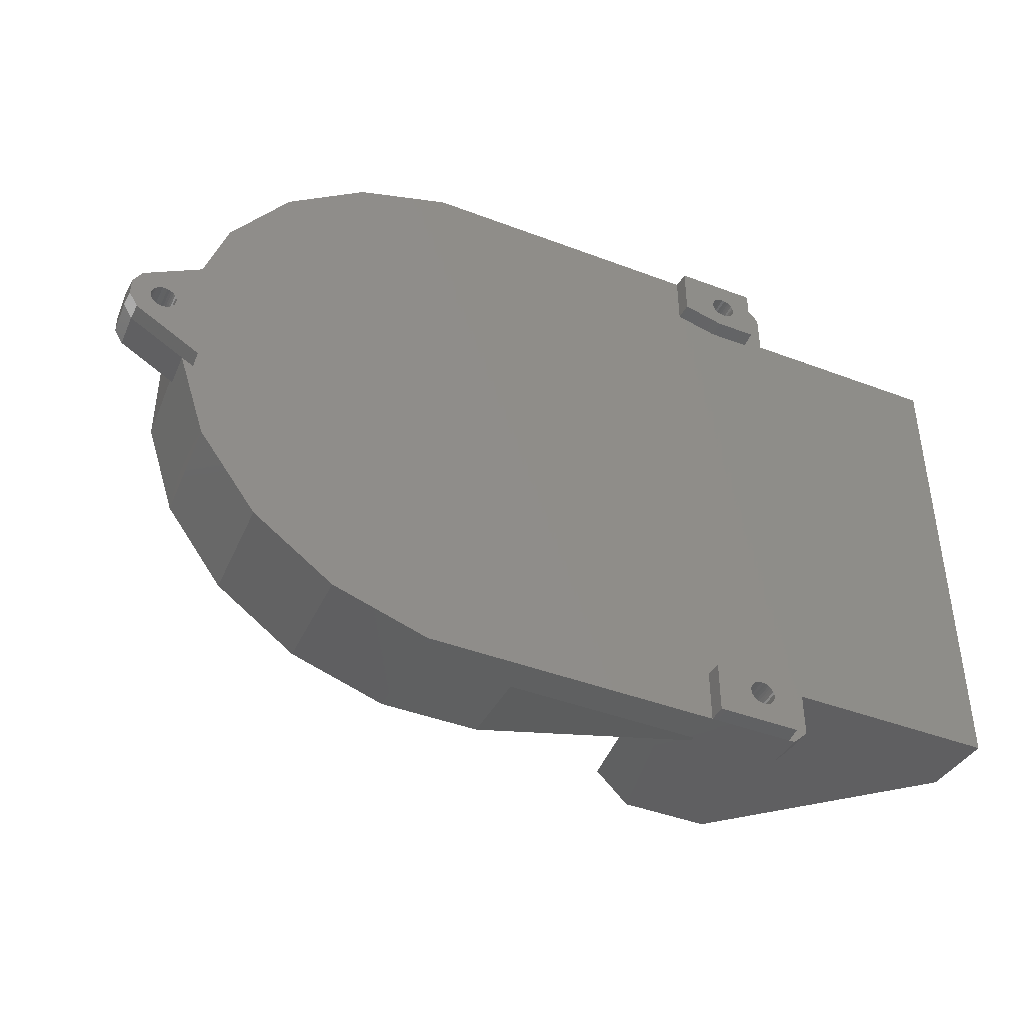
<metadata>
{"format":"stl","ext":"stl","renderer":"f3d","projection":"perspective","resolution":1024,"background":"white","views":[{"elev":-42.9,"azim":155.7,"up":"+Y"}]}
</metadata>
<code>
# stl→obj: 403 verts, 814 faces
v -0.0425 0.076 0.095
v -0.0425 0.08037 0.119
v -0.0425 0.076 0.121
v -0.0425 0.1009 0.119
v -0.0425 0.1702 0.095
v -0.2056 -0.1777 0.095
v -0.03505 -0.2207 0.095
v -0.1802 -0.1777 0.095
v -0.1253 -0.1253 0.095
v -0.126 -0.1243 0.095
v -0.08044 -0.1579 0.095
v -0.0425 -0.1702 0.095
v 0.03495 -0.2207 0.095
v 0.0425 -0.1702 0.095
v 0.1014 -0.1991 0.095
v 0.08044 -0.1579 0.095
v 0.0425 -0.076 0.095
v -0.0425 -0.076 0.095
v 0.1253 -0.1253 0.095
v -0.126 0.1243 0.095
v -0.1253 0.1253 0.095
v -0.1854 0.1828 0.095
v 0.158 -0.158 0.095
v 0.1579 -0.08044 0.095
v -0.08044 0.1579 0.095
v 0.1991 -0.1014 0.095
v 0.175 -0.02772 0.095
v -0.03505 0.2207 0.095
v 0.2207 -0.03495 0.095
v 0.0425 0.1702 0.095
v 0.0425 0.076 0.095
v 0.03495 0.2207 0.095
v 0.2207 0.03495 0.095
v 0.175 0.02772 0.095
v 0.08044 0.1579 0.095
v 0.1014 0.1991 0.095
v 0.1991 0.1014 0.095
v 0.1579 0.08044 0.095
v 0.158 0.158 0.095
v 0.1253 0.1253 0.095
v -0.07808 -0.07808 0.119
v -0.06443 -0.06443 0.119
v -0.09838 -0.05013 0.119
v -0.05013 -0.09838 0.119
v -0.0425 -0.08037 0.119
v -0.0425 -0.1009 0.119
v -0.08119 -0.04137 0.119
v -0.1091 -0.01727 0.119
v -0.09 -0.01425 0.119
v -0.1091 0.01727 0.119
v -0.09 0.01425 0.119
v -0.08119 0.04137 0.119
v -0.09838 0.05013 0.119
v -0.06443 0.06443 0.119
v -0.07808 0.07808 0.119
v -0.05013 0.09838 0.119
v -0.05079 0.05079 0.13
v -0.03261 0.064 0.13
v -0.03872 0.076 0.1223
v 0.03872 0.076 0.1223
v 0.0425 0.076 0.121
v 0.01204 0.076 0.1271
v -0.01204 0.076 0.1271
v 0.1611 0.1611 0.012
v 0.203 0.1034 0.012
v 0.1034 -0.203 0.012
v 0.03564 -0.225 0.012
v -0.267 -0.1725 0.193
v -0.2021 -0.1725 0.193
v -0.3953 -0.1793 0.064
v -0.2486 -0.1806 0.038
v -0.398 -0.182 0.012
v -0.25 -0.182 0.012
v -0.206 -0.1806 0.038
v 0.0425 -0.1009 0.119
v 0.05013 -0.09838 0.119
v -0.03542 0.2236 0.038
v -0.206 0.1806 0.038
v -0.2002 0.1773 0.127
v -0.191 0.1796 0.127
v -0.2049 0.1721 0.2
v -0.204 0.1724 0.2
v -0.168 -0.1569 0.127
v -0.1782 -0.1489 0.193
v -0.08278 -0.07527 0.1182
v -0.09012 -0.08011 0.127
v -0.2394 0.225 0.012
v -0.2388 0.2236 0.038
v -0.235 0.225 0.012
v -0.175 0.225 0.012
v 0.03564 0.225 0.012
v 0.1091 -0.01727 0.119
v 0.09838 -0.05013 0.119
v 0.203 -0.1034 0.012
v 0.1611 -0.1611 0.012
v -0.0425 -0.076 0.121
v -0.08278 0.07527 0.1182
v -0.1003 0.05112 0.1182
v 0.05013 0.09838 0.119
v 0.07808 0.07808 0.119
v 0.1034 0.203 0.012
v 0.0425 0.1009 0.119
v 0.0425 0.08037 0.119
v 0.1091 0.01727 0.119
v 0.09838 0.05013 0.119
v -0.09012 0.08011 0.127
v 0.2236 0.0401 0.012
v 0.2224 0.03918 0.038
v 0.2236 0.03542 0.038
v 0.2236 -0.0401 0.012
v 0.2224 -0.03918 0.038
v 0.2236 -0.03542 0.038
v -0.2394 -0.225 0.012
v -0.235 -0.225 0.012
v -0.2388 -0.2236 0.038
v -0.175 -0.225 0.012
v -0.03542 -0.2236 0.038
v -0.03872 -0.076 0.1223
v -0.01204 -0.076 0.1271
v 0.01204 -0.076 0.1271
v 0.03872 -0.076 0.1223
v 0.0425 -0.076 0.121
v 0.07808 -0.07808 0.119
v 0.0425 -0.08037 0.119
v -0.1003 -0.05112 0.1182
v -0.064 0.03261 0.13
v -0.07095 0.01124 0.13
v -0.1112 -0.01761 0.1182
v -0.064 -0.03261 0.13
v -0.07095 -0.01124 0.13
v -0.05079 -0.05079 0.13
v -0.1112 0.01761 0.1182
v -0.03261 -0.064 0.13
v -0.01124 0.07095 0.13
v 0.01124 -0.07095 0.13
v 0.05079 -0.05079 0.13
v -0.01124 -0.07095 0.13
v 0.03261 -0.064 0.13
v 0.064 -0.03261 0.13
v 0.01124 0.07095 0.13
v 0.07095 -0.01124 0.13
v 0.07095 0.01124 0.13
v 0.064 0.03261 0.13
v 0.05079 0.05079 0.13
v 0.03261 0.064 0.13
v 0.06443 0.06443 0.119
v -0.25 -0.2144 0.012
v -0.235 -0.178 0.012
v -0.175 -0.1856 0.012
v -0.25 0.182 0.012
v -0.398 0.182 0.012
v -0.205 -0.178 0.012
v -0.235 0.178 0.012
v -0.25 0.2144 0.012
v -0.205 0.178 0.012
v -0.175 0.1856 0.012
v 0.215 -0.04503 0.012
v 0.215 0.04503 0.012
v -0.2486 -0.2138 0.038
v -0.2015 -0.1965 0.038
v -0.2023 -0.1949 0.038
v -0.2035 -0.1935 0.038
v -0.2049 -0.1923 0.038
v -0.2065 -0.1915 0.038
v -0.2082 -0.1909 0.038
v -0.21 -0.1908 0.038
v -0.2118 -0.1909 0.038
v -0.2135 -0.1915 0.038
v -0.2151 -0.1923 0.038
v -0.2065 -0.2085 0.038
v -0.2049 -0.2077 0.038
v -0.2035 -0.2065 0.038
v -0.2023 -0.2051 0.038
v -0.2015 -0.2035 0.038
v -0.2009 -0.2018 0.038
v -0.2007 -0.2 0.038
v -0.2009 -0.1982 0.038
v -0.2165 -0.2065 0.038
v -0.2177 -0.2051 0.038
v -0.2151 -0.2077 0.038
v -0.2135 -0.2085 0.038
v -0.2185 -0.2035 0.038
v -0.2191 -0.2018 0.038
v -0.2118 -0.2091 0.038
v -0.2192 -0.2 0.038
v -0.21 -0.2092 0.038
v -0.2191 -0.1982 0.038
v -0.2082 -0.2091 0.038
v -0.2185 -0.1965 0.038
v -0.2177 -0.1949 0.038
v -0.2165 -0.1935 0.038
v -0.3953 0.1793 0.064
v -0.209 -0.1065 0.193
v -0.2316 -0.03669 0.193
v -0.2316 0.03669 0.193
v -0.267 0.1221 0.193
v -0.209 0.1065 0.193
v -0.2036 0.1138 0.193
v -0.2036 0.1221 0.193
v -0.267 0.1725 0.193
v 0.06443 -0.06443 0.119
v 0.08119 -0.04137 0.119
v 0.09 -0.01425 0.119
v 0.09 0.01425 0.119
v 0.08119 0.04137 0.119
v -0.204 0.1221 0.2
v -0.267 0.1221 0.2
v -0.267 0.1721 0.2
v -0.2058 -0.1049 0.127
v -0.1083 -0.05516 0.127
v -0.2282 -0.03614 0.127
v -0.12 -0.01901 0.127
v -0.12 0.01901 0.127
v -0.2282 0.03614 0.127
v -0.2058 0.1049 0.127
v -0.1083 0.05516 0.127
v -0.2002 0.1127 0.127
v -0.2015 0.1965 0.038
v -0.2009 0.1982 0.038
v -0.2007 0.2 0.038
v -0.2009 0.2018 0.038
v -0.2015 0.2035 0.038
v -0.2023 0.2051 0.038
v -0.2035 0.2065 0.038
v -0.2049 0.2077 0.038
v -0.2082 0.2091 0.038
v -0.2165 0.1935 0.038
v -0.2177 0.1949 0.038
v -0.2486 0.1806 0.038
v -0.2065 0.2085 0.038
v -0.2151 0.1923 0.038
v -0.2185 0.1965 0.038
v -0.2135 0.1915 0.038
v -0.2191 0.1982 0.038
v -0.2118 0.1909 0.038
v -0.2192 0.2 0.038
v -0.2486 0.2138 0.038
v -0.21 0.1908 0.038
v -0.2191 0.2018 0.038
v -0.2082 0.1909 0.038
v -0.2185 0.2035 0.038
v -0.2065 0.1915 0.038
v -0.2177 0.2051 0.038
v -0.2049 0.1923 0.038
v -0.2165 0.2065 0.038
v -0.2035 0.1935 0.038
v -0.2151 0.2077 0.038
v -0.2023 0.1949 0.038
v -0.2135 0.2085 0.038
v -0.2118 0.2091 0.038
v -0.21 0.2092 0.038
v -0.2344 0.2244 0
v -0.1756 0.2244 0
v 0.245 0.00925 0.038
v 0.2432 0.009072 0.038
v 0.2415 0.008546 0.038
v 0.2399 0.007691 0.038
v 0.2385 0.006541 0.038
v 0.2373 0.005139 0.038
v 0.2365 0.00354 0.038
v 0.2385 -0.006541 0.038
v 0.2373 -0.005139 0.038
v 0.2359 0.001805 0.038
v 0.2357 0 0.038
v 0.2399 -0.007691 0.038
v 0.2527 -0.005139 0.038
v 0.2676 -0.006066 0.038
v 0.2535 -0.00354 0.038
v 0.2541 -0.001805 0.038
v 0.2542 1.133e-18 0.038
v 0.2365 -0.00354 0.038
v 0.2616 -0.01657 0.038
v 0.2415 -0.008546 0.038
v 0.2676 0.006066 0.038
v 0.2541 0.001805 0.038
v 0.2535 0.00354 0.038
v 0.2359 -0.001805 0.038
v 0.2527 0.005139 0.038
v 0.2432 -0.009072 0.038
v 0.2616 0.01657 0.038
v 0.2515 0.006541 0.038
v 0.2501 0.007691 0.038
v 0.2485 0.008546 0.038
v 0.2468 0.009072 0.038
v 0.245 -0.00925 0.038
v 0.2468 -0.009072 0.038
v 0.2485 -0.008546 0.038
v 0.2501 -0.007691 0.038
v 0.2515 -0.006541 0.038
v 0.2626 0.01757 0.012
v 0.2626 -0.01757 0.012
v -0.1756 -0.2244 0
v -0.2344 -0.2244 0
v 0.2621 0.01711 0
v 0.2156 0.04394 0
v -0.1756 -0.1861 0
v -0.2051 -0.1786 0
v -0.2344 0.1786 0
v -0.2051 0.1786 0
v -0.2344 -0.1786 0
v 0.2156 -0.04394 0
v 0.2621 -0.01711 0
v -0.1756 0.1861 0
v -0.2007 -0.2 0
v -0.2009 -0.2018 0
v -0.2015 -0.2035 0
v -0.2023 -0.2051 0
v -0.2035 -0.2065 0
v -0.2049 -0.2077 0
v -0.2065 -0.2085 0
v -0.2082 -0.2091 0
v -0.21 -0.2092 0
v -0.2118 -0.2091 0
v -0.2135 -0.2085 0
v -0.2151 -0.2077 0
v -0.2165 -0.2065 0
v -0.2177 -0.2051 0
v -0.2185 -0.2035 0
v -0.2191 -0.2018 0
v -0.2192 -0.2 0
v -0.2191 -0.1982 0
v -0.2185 -0.1965 0
v -0.2177 -0.1949 0
v -0.2165 -0.1935 0
v -0.2151 -0.1923 0
v -0.2135 -0.1915 0
v -0.2118 -0.1909 0
v -0.21 -0.1908 0
v -0.2082 -0.1909 0
v -0.2065 -0.1915 0
v -0.2049 -0.1923 0
v -0.2035 -0.1935 0
v -0.2023 -0.1949 0
v -0.2015 -0.1965 0
v -0.2009 -0.1982 0
v -0.2007 0.2 0
v -0.2009 0.1982 0
v -0.2015 0.1965 0
v -0.2023 0.1949 0
v -0.2035 0.1935 0
v -0.2049 0.1923 0
v -0.2065 0.1915 0
v -0.2082 0.1909 0
v -0.21 0.1908 0
v -0.2118 0.1909 0
v -0.2135 0.1915 0
v -0.2151 0.1923 0
v -0.2165 0.1935 0
v -0.2177 0.1949 0
v -0.2185 0.1965 0
v -0.2191 0.1982 0
v -0.2192 0.2 0
v -0.2191 0.2018 0
v -0.2185 0.2035 0
v -0.2177 0.2051 0
v -0.2165 0.2065 0
v -0.2151 0.2077 0
v -0.2135 0.2085 0
v -0.2118 0.2091 0
v -0.21 0.2092 0
v -0.2082 0.2091 0
v -0.2065 0.2085 0
v -0.2049 0.2077 0
v -0.2035 0.2065 0
v -0.2023 0.2051 0
v -0.2015 0.2035 0
v -0.2009 0.2018 0
v 0.2357 0 0
v 0.2359 0.001805 0
v 0.2365 0.00354 0
v 0.2373 0.005139 0
v 0.2385 0.006541 0
v 0.2399 0.007691 0
v 0.2415 0.008546 0
v 0.2432 0.009072 0
v 0.245 0.00925 0
v 0.2468 0.009072 0
v 0.2485 0.008546 0
v 0.2501 0.007691 0
v 0.2515 0.006541 0
v 0.2527 0.005139 0
v 0.2535 0.00354 0
v 0.2541 0.001805 0
v 0.2542 1.133e-18 0
v 0.269 -0.006431 0.012
v 0.2541 -0.001805 0
v 0.2535 -0.00354 0
v 0.2527 -0.005139 0
v 0.2515 -0.006541 0
v 0.2501 -0.007691 0
v 0.2485 -0.008546 0
v 0.2468 -0.009072 0
v 0.245 -0.00925 0
v 0.2432 -0.009072 0
v 0.2415 -0.008546 0
v 0.2399 -0.007691 0
v 0.2385 -0.006541 0
v 0.2373 -0.005139 0
v 0.2365 -0.00354 0
v 0.2359 -0.001805 0
v 0.269 0.006431 0.012
v 0.2684 -0.006262 0
v 0.2684 0.006262 0
f 1 2 3
f 1 4 2
f 1 5 4
f 6 7 8
f 9 10 8
f 7 11 8
f 8 11 9
f 7 12 11
f 7 13 12
f 13 14 12
f 13 15 14
f 15 16 14
f 12 17 18
f 14 17 12
f 15 19 16
f 20 21 22
f 15 23 19
f 23 24 19
f 21 25 22
f 23 26 24
f 26 27 24
f 5 28 25
f 25 28 22
f 26 29 27
f 1 30 5
f 31 30 1
f 5 32 28
f 30 32 5
f 27 33 34
f 29 33 27
f 35 36 30
f 30 36 32
f 33 37 34
f 34 37 38
f 37 39 38
f 40 39 35
f 38 39 40
f 35 39 36
f 41 42 43
f 44 45 41
f 46 45 44
f 41 45 42
f 43 47 48
f 42 47 43
f 47 49 48
f 49 50 48
f 49 51 50
f 50 52 53
f 51 52 50
f 53 54 55
f 52 54 53
f 54 2 55
f 2 56 55
f 2 4 56
f 25 4 5
f 56 4 25
f 54 3 2
f 54 57 3
f 3 58 59
f 57 58 3
f 31 60 61
f 31 62 60
f 1 63 31
f 31 63 62
f 1 59 63
f 1 3 59
f 64 37 65
f 64 39 37
f 66 15 67
f 67 15 13
f 68 6 69
f 70 71 68
f 72 71 70
f 68 71 6
f 6 8 69
f 72 73 71
f 71 74 6
f 14 16 75
f 75 16 76
f 77 22 28
f 78 22 77
f 22 79 80
f 78 79 22
f 79 81 82
f 79 78 81
f 8 10 83
f 83 69 8
f 83 84 69
f 85 86 10
f 10 86 83
f 87 88 89
f 88 90 89
f 77 91 90
f 28 32 77
f 77 32 91
f 90 88 77
f 44 11 46
f 11 12 46
f 24 92 93
f 24 27 92
f 94 23 95
f 94 26 23
f 12 18 46
f 18 45 46
f 18 96 45
f 21 55 25
f 55 56 25
f 53 97 98
f 97 21 20
f 53 55 97
f 97 55 21
f 99 40 35
f 99 100 40
f 91 36 101
f 91 32 36
f 30 31 102
f 31 103 102
f 31 61 103
f 95 23 66
f 66 23 15
f 41 11 44
f 9 11 41
f 92 34 104
f 27 34 92
f 104 38 105
f 34 38 104
f 30 102 35
f 102 99 35
f 97 20 106
f 22 80 20
f 20 80 106
f 107 65 108
f 108 33 109
f 108 37 33
f 65 37 108
f 110 111 94
f 94 111 26
f 112 29 111
f 111 29 26
f 113 114 115
f 114 116 115
f 117 13 7
f 117 67 13
f 116 67 117
f 116 117 115
f 18 118 96
f 18 119 118
f 18 17 119
f 17 120 119
f 17 121 120
f 17 122 121
f 123 24 93
f 19 24 123
f 17 124 122
f 17 75 124
f 17 14 75
f 105 38 100
f 38 40 100
f 112 109 29
f 29 109 33
f 117 7 74
f 74 7 6
f 76 19 123
f 16 19 76
f 101 39 64
f 101 36 39
f 9 85 10
f 9 41 85
f 85 43 125
f 41 43 85
f 51 126 52
f 127 126 51
f 125 48 128
f 43 48 125
f 126 54 52
f 126 57 54
f 47 129 49
f 129 130 49
f 42 131 47
f 131 129 47
f 49 127 51
f 130 127 49
f 128 50 132
f 48 50 128
f 131 96 133
f 42 96 131
f 96 118 133
f 42 45 96
f 132 53 98
f 50 53 132
f 58 63 59
f 58 134 63
f 133 129 131
f 133 130 129
f 133 127 130
f 135 136 137
f 138 136 135
f 127 57 126
f 127 58 57
f 137 139 133
f 133 139 127
f 136 139 137
f 58 140 134
f 141 142 139
f 143 144 142
f 140 144 145
f 127 144 58
f 139 144 127
f 58 144 140
f 142 144 139
f 60 145 61
f 61 146 103
f 145 144 61
f 61 144 146
f 134 62 63
f 134 140 62
f 62 145 60
f 140 145 62
f 113 147 114
f 147 73 148
f 114 147 148
f 116 149 67
f 73 72 150
f 72 151 150
f 152 148 153
f 148 73 153
f 73 150 153
f 153 150 154
f 152 153 155
f 154 87 89
f 153 154 89
f 149 152 156
f 152 155 156
f 94 95 157
f 95 66 157
f 66 67 157
f 94 157 110
f 158 157 91
f 156 90 91
f 67 149 91
f 149 156 91
f 157 67 91
f 107 158 65
f 158 91 101
f 65 158 64
f 158 101 64
f 159 73 147
f 159 71 73
f 160 74 161
f 161 74 162
f 162 74 163
f 163 74 164
f 164 74 165
f 165 74 166
f 166 74 167
f 167 74 168
f 168 74 169
f 169 74 71
f 170 117 171
f 171 117 172
f 172 117 173
f 173 117 174
f 174 117 175
f 175 117 176
f 176 117 177
f 177 117 160
f 178 179 115
f 115 117 170
f 160 117 74
f 115 180 178
f 115 181 180
f 115 182 159
f 179 182 115
f 182 183 159
f 115 184 181
f 159 185 71
f 183 185 159
f 115 186 184
f 185 187 71
f 115 188 186
f 187 189 71
f 115 170 188
f 189 190 71
f 190 191 71
f 191 169 71
f 70 192 72
f 72 192 151
f 69 193 68
f 84 193 69
f 193 194 68
f 195 196 194
f 195 197 196
f 198 199 197
f 197 199 196
f 194 196 68
f 70 68 196
f 196 200 192
f 70 196 192
f 76 124 75
f 76 123 124
f 123 201 124
f 201 93 202
f 123 93 201
f 202 92 203
f 93 92 202
f 92 204 203
f 204 104 205
f 92 104 204
f 205 105 146
f 104 105 205
f 103 99 102
f 146 100 103
f 105 100 146
f 103 100 99
f 206 81 207
f 207 81 208
f 206 82 81
f 209 210 211
f 83 210 209
f 86 210 83
f 210 212 211
f 211 213 214
f 212 213 211
f 215 216 217
f 214 216 215
f 213 216 214
f 217 80 79
f 216 106 217
f 217 106 80
f 218 77 219
f 219 77 220
f 220 77 221
f 221 77 222
f 222 77 223
f 223 77 224
f 224 77 225
f 78 77 218
f 226 77 88
f 227 228 229
f 230 77 226
f 225 77 230
f 78 231 229
f 229 231 227
f 228 232 229
f 78 233 231
f 232 234 229
f 78 235 233
f 229 236 237
f 234 236 229
f 78 238 235
f 236 239 237
f 78 240 238
f 237 241 88
f 239 241 237
f 78 242 240
f 241 243 88
f 78 244 242
f 243 245 88
f 78 246 244
f 245 247 88
f 78 248 246
f 247 249 88
f 78 218 248
f 249 250 88
f 250 251 88
f 251 226 88
f 151 229 150
f 192 229 151
f 229 200 78
f 192 200 229
f 208 81 200
f 200 81 78
f 198 217 199
f 217 79 199
f 206 199 82
f 199 79 82
f 83 209 84
f 209 193 84
f 86 85 125
f 86 125 210
f 154 88 87
f 154 237 88
f 252 90 253
f 89 90 252
f 98 97 106
f 216 98 106
f 254 109 255
f 255 109 256
f 256 109 257
f 257 109 258
f 258 109 259
f 259 109 260
f 261 262 112
f 260 109 263
f 263 109 264
f 264 109 112
f 112 265 261
f 266 267 268
f 268 267 269
f 269 267 270
f 262 271 112
f 272 267 266
f 112 273 265
f 270 274 275
f 275 274 276
f 271 277 112
f 276 274 278
f 112 279 273
f 267 274 270
f 278 280 281
f 277 264 112
f 281 280 282
f 282 280 283
f 283 280 284
f 284 280 254
f 109 280 108
f 254 280 109
f 274 280 278
f 112 285 279
f 285 272 286
f 286 272 287
f 287 272 288
f 288 272 289
f 111 272 112
f 112 272 285
f 272 266 289
f 290 107 280
f 107 108 280
f 110 272 111
f 291 272 110
f 113 159 147
f 113 115 159
f 114 292 116
f 293 292 114
f 137 120 135
f 119 120 137
f 138 122 136
f 121 122 138
f 124 201 122
f 122 201 136
f 120 138 135
f 120 121 138
f 133 119 137
f 118 119 133
f 210 125 128
f 210 128 212
f 212 128 132
f 212 132 213
f 132 98 216
f 213 132 216
f 142 204 143
f 204 205 143
f 143 205 144
f 205 146 144
f 202 141 139
f 202 203 141
f 201 139 136
f 201 202 139
f 141 204 142
f 203 204 141
f 294 107 290
f 295 107 294
f 295 158 107
f 296 152 149
f 297 152 296
f 298 155 153
f 298 299 155
f 150 237 154
f 229 237 150
f 298 89 252
f 153 89 298
f 293 148 300
f 114 148 293
f 292 149 116
f 292 296 149
f 301 110 157
f 301 302 110
f 302 291 110
f 300 152 297
f 148 152 300
f 156 253 90
f 303 253 156
f 299 303 155
f 303 156 155
f 157 295 301
f 157 158 295
f 175 176 304
f 174 175 305
f 175 304 305
f 173 174 306
f 174 305 306
f 172 173 307
f 173 306 307
f 171 172 308
f 172 307 308
f 170 171 309
f 171 308 309
f 188 170 310
f 170 309 310
f 186 188 311
f 188 310 311
f 184 186 312
f 186 311 312
f 181 184 313
f 184 312 313
f 180 181 314
f 181 313 314
f 178 180 315
f 180 314 315
f 179 178 316
f 178 315 316
f 182 179 317
f 179 316 317
f 183 182 318
f 182 317 318
f 185 183 319
f 183 318 319
f 185 319 320
f 187 185 320
f 189 187 321
f 187 320 321
f 190 189 322
f 189 321 322
f 191 190 323
f 190 322 323
f 191 323 324
f 169 191 325
f 191 324 325
f 168 169 326
f 169 325 326
f 167 168 327
f 168 326 327
f 166 167 328
f 167 327 328
f 165 166 329
f 166 328 329
f 164 165 330
f 165 329 330
f 163 164 331
f 164 330 331
f 162 163 332
f 163 331 332
f 160 161 333
f 161 162 333
f 162 332 333
f 177 160 334
f 160 333 334
f 176 177 335
f 177 334 335
f 176 335 304
f 211 194 209
f 209 194 193
f 215 217 198
f 215 198 197
f 214 215 195
f 215 197 195
f 207 196 206
f 196 199 206
f 194 211 195
f 211 214 195
f 196 207 208
f 196 208 200
f 219 220 336
f 218 219 337
f 219 336 337
f 248 218 338
f 218 337 338
f 246 248 339
f 248 338 339
f 244 246 340
f 246 339 340
f 242 244 341
f 244 340 341
f 240 242 342
f 242 341 342
f 238 240 343
f 240 342 343
f 235 238 344
f 238 343 344
f 233 235 345
f 235 344 345
f 231 233 346
f 233 345 346
f 227 231 347
f 231 346 347
f 228 227 348
f 227 347 348
f 232 228 349
f 228 348 349
f 234 232 350
f 232 349 350
f 236 234 351
f 234 350 351
f 236 351 352
f 239 236 352
f 241 239 353
f 239 352 353
f 243 241 354
f 241 353 354
f 245 243 355
f 243 354 355
f 245 355 356
f 247 245 357
f 245 356 357
f 249 247 358
f 247 357 358
f 250 249 359
f 249 358 359
f 251 250 360
f 250 359 360
f 226 251 361
f 251 360 361
f 230 226 362
f 226 361 362
f 225 230 363
f 230 362 363
f 224 225 364
f 225 363 364
f 222 223 365
f 223 224 365
f 224 364 365
f 221 222 366
f 222 365 366
f 220 221 367
f 221 366 367
f 220 367 336
f 299 341 340
f 299 339 303
f 340 339 299
f 352 252 353
f 299 342 341
f 353 252 354
f 354 252 355
f 355 252 356
f 356 252 357
f 339 338 303
f 357 252 358
f 358 252 359
f 359 252 360
f 360 252 361
f 361 252 253
f 338 337 303
f 298 252 352
f 299 343 342
f 337 336 303
f 299 344 343
f 303 367 253
f 336 367 303
f 299 345 344
f 367 366 253
f 299 346 345
f 366 365 253
f 365 364 253
f 364 363 253
f 346 298 347
f 347 298 348
f 348 298 349
f 299 298 346
f 363 362 253
f 298 350 349
f 362 361 253
f 298 351 350
f 298 352 351
f 263 264 368
f 260 263 369
f 263 368 369
f 259 260 370
f 260 369 370
f 258 259 371
f 259 370 371
f 258 371 372
f 257 258 373
f 258 372 373
f 256 257 374
f 257 373 374
f 255 256 375
f 256 374 375
f 254 255 376
f 255 375 376
f 284 254 377
f 254 376 377
f 283 284 378
f 284 377 378
f 282 283 379
f 283 378 379
f 281 282 380
f 282 379 380
f 276 278 381
f 278 281 381
f 281 380 381
f 275 276 382
f 276 381 382
f 270 275 383
f 275 382 383
f 270 383 384
f 385 272 291
f 385 267 272
f 269 270 384
f 268 269 386
f 269 384 386
f 266 268 387
f 268 386 387
f 289 266 388
f 266 387 388
f 288 289 389
f 289 388 389
f 287 288 390
f 288 389 390
f 286 287 391
f 287 390 391
f 285 286 392
f 286 391 392
f 279 285 393
f 285 392 393
f 273 279 394
f 279 393 394
f 265 273 395
f 273 394 395
f 261 265 396
f 265 395 396
f 262 261 397
f 261 396 397
f 271 262 398
f 262 397 398
f 277 271 399
f 271 398 399
f 264 277 400
f 277 399 400
f 264 400 368
f 267 401 274
f 385 401 267
f 290 274 401
f 290 280 274
f 293 316 315
f 316 293 317
f 327 326 297
f 328 327 297
f 329 328 297
f 330 329 297
f 331 330 297
f 293 315 314
f 332 331 297
f 333 332 297
f 317 293 318
f 326 300 297
f 333 297 296
f 334 333 296
f 335 334 296
f 293 314 313
f 304 335 296
f 305 304 296
f 292 305 296
f 318 293 319
f 293 313 312
f 319 293 320
f 293 312 311
f 321 320 300
f 322 321 300
f 320 293 300
f 322 300 323
f 323 300 324
f 324 300 325
f 325 300 326
f 306 305 292
f 307 306 292
f 308 307 292
f 309 308 292
f 310 309 292
f 311 310 292
f 293 311 292
f 369 368 295
f 370 369 295
f 371 370 295
f 372 371 295
f 373 372 295
f 374 373 295
f 375 374 295
f 376 375 295
f 301 397 396
f 368 301 295
f 397 301 398
f 386 384 402
f 387 386 402
f 388 387 402
f 301 396 395
f 302 388 402
f 398 301 399
f 382 381 403
f 383 382 403
f 384 383 403
f 301 395 394
f 402 384 403
f 403 381 294
f 377 376 294
f 378 377 294
f 379 378 294
f 399 301 400
f 380 379 294
f 381 380 294
f 376 295 294
f 301 394 393
f 400 301 368
f 390 389 302
f 391 390 302
f 392 391 302
f 393 392 302
f 301 393 302
f 302 389 388
f 403 290 401
f 294 290 403
f 302 385 291
f 402 385 302
f 402 401 385
f 402 403 401

</code>
